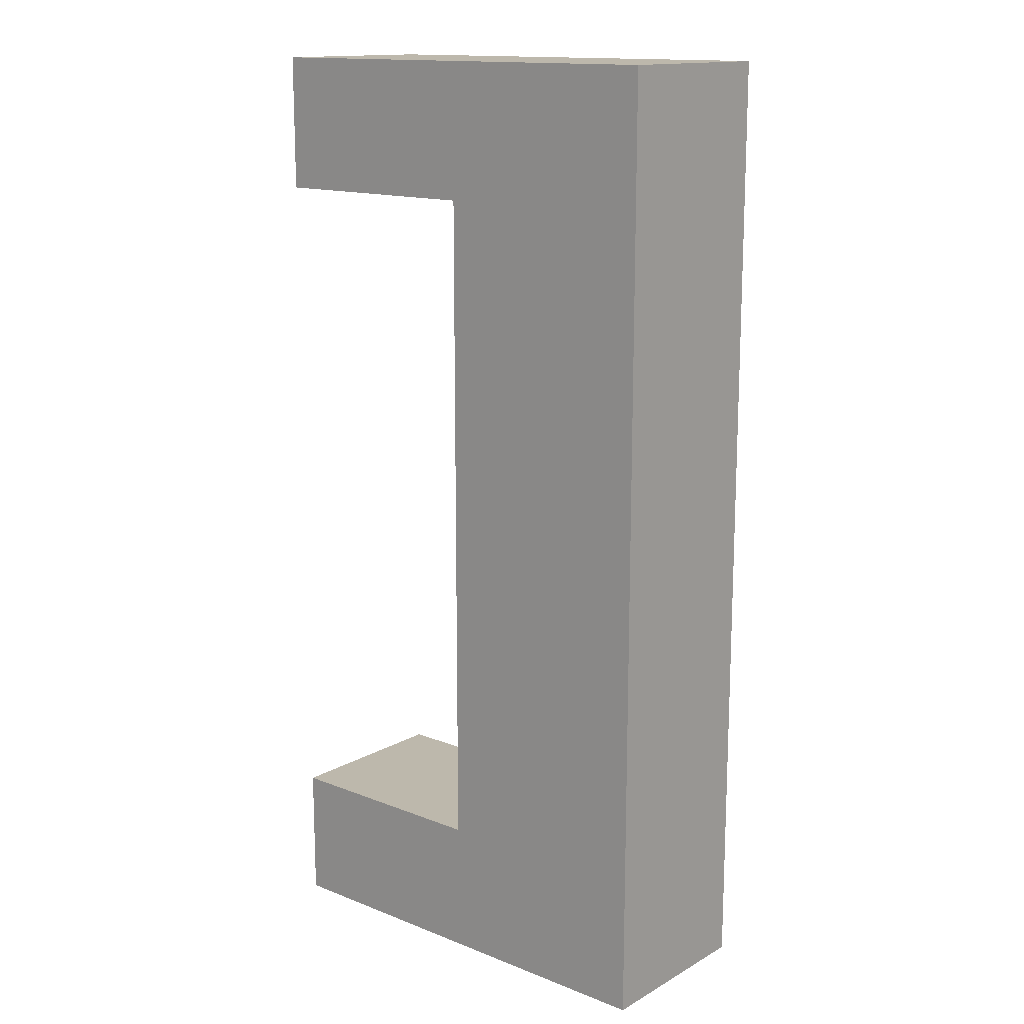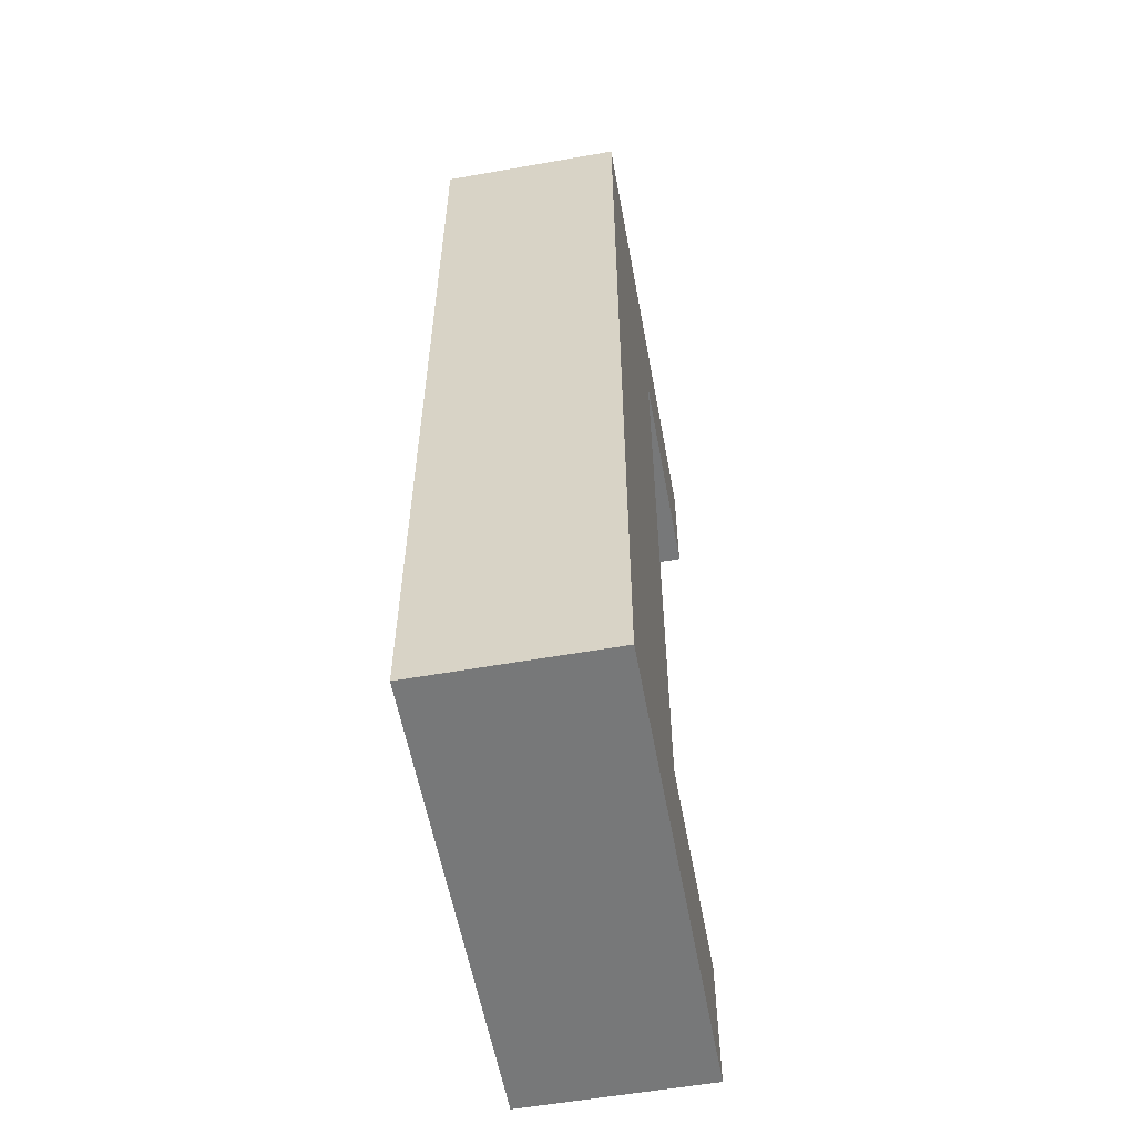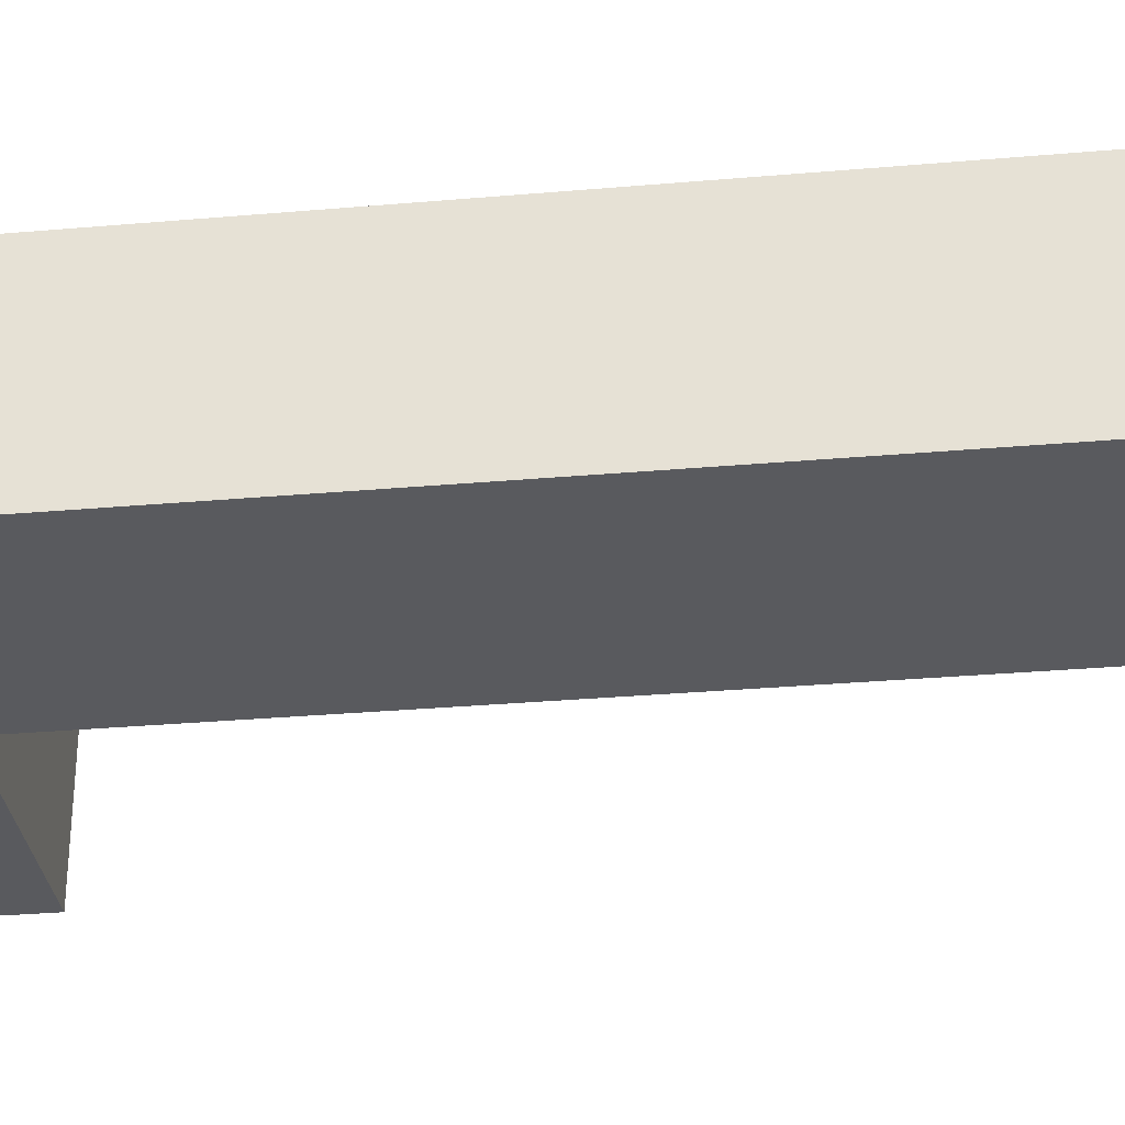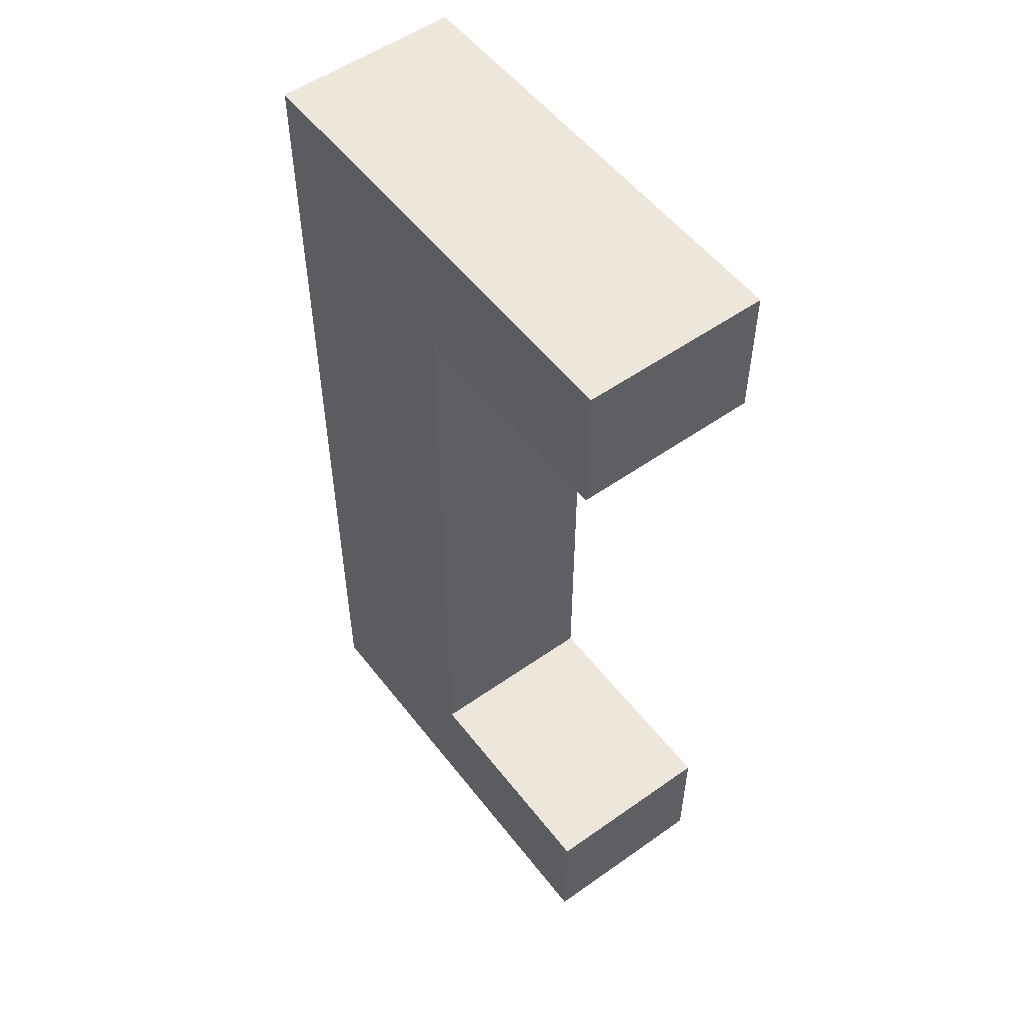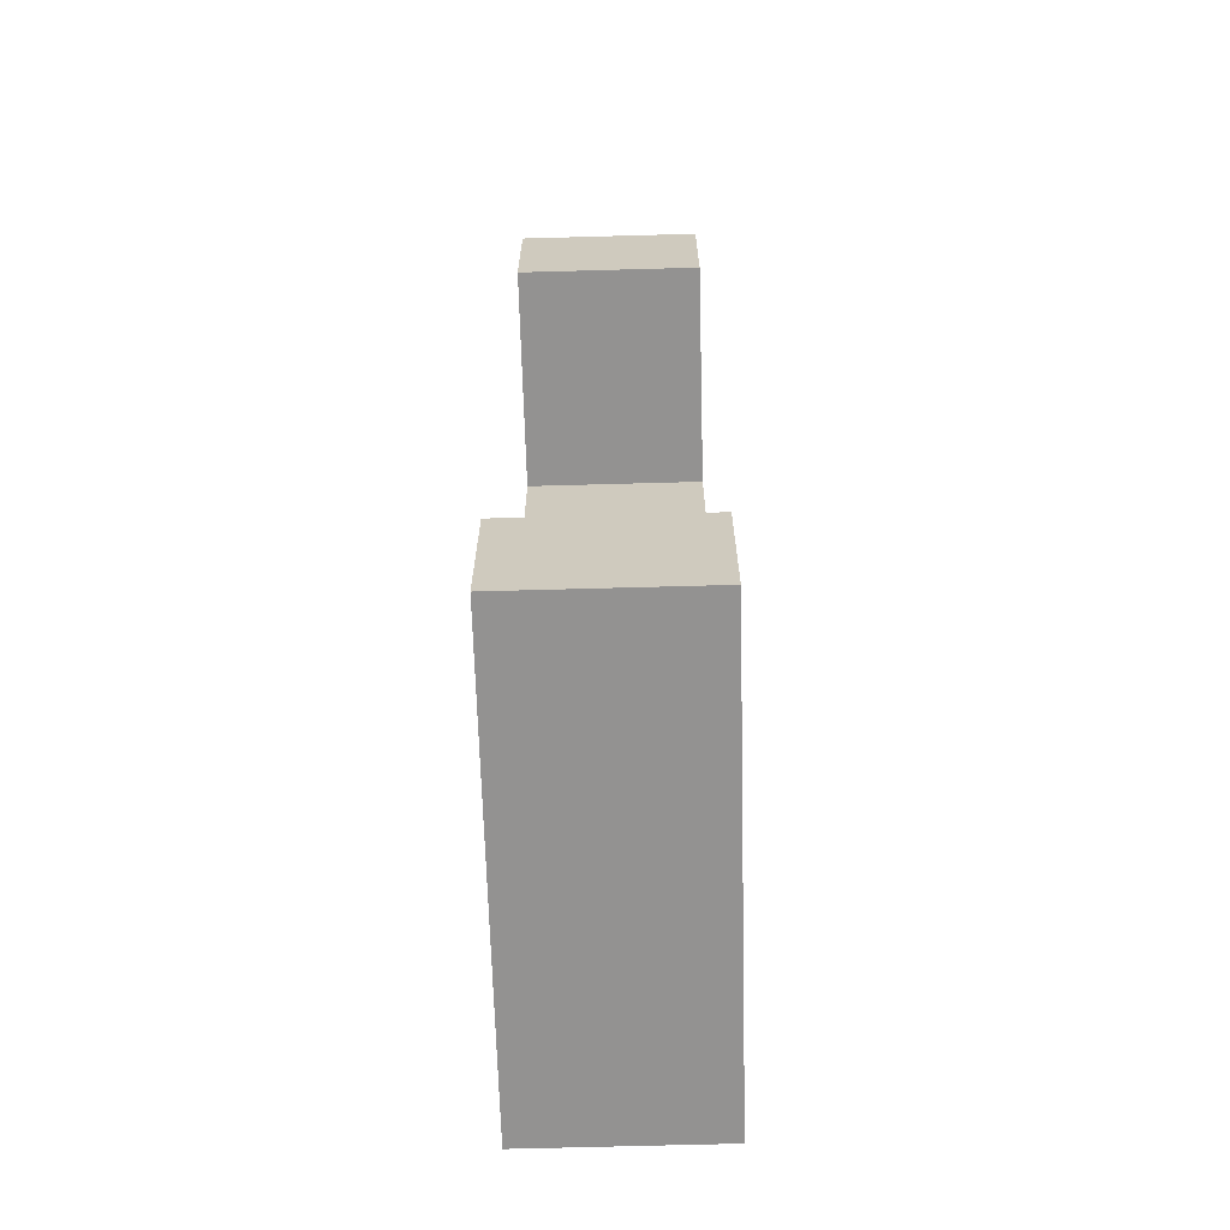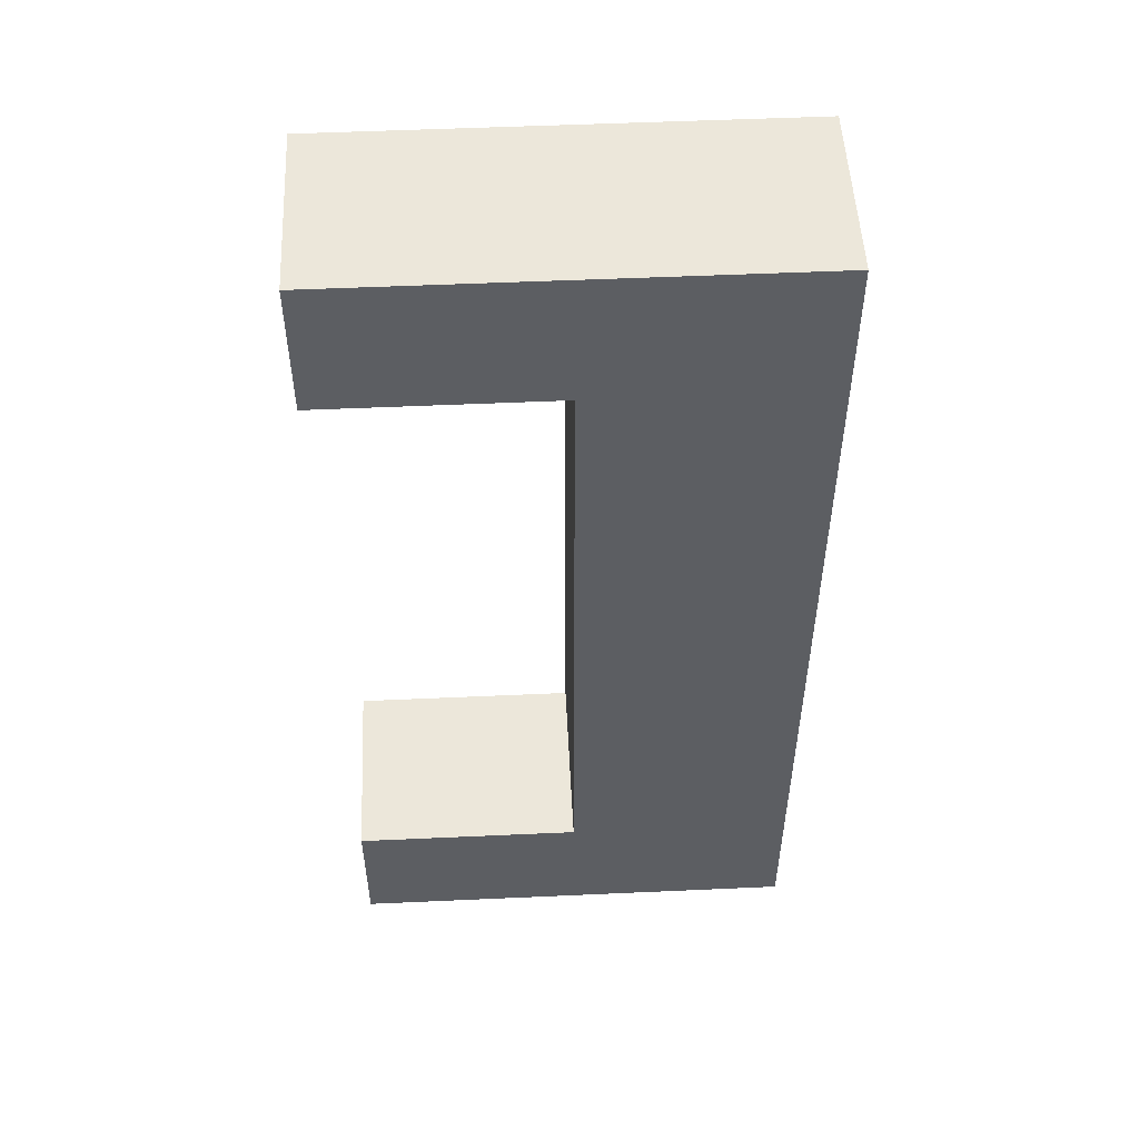
<metadata>
{"format":"obj","ext":"obj","renderer":"f3d","projection":"perspective","resolution":1024,"background":"white","views":[{"elev":14.7,"azim":40.2,"up":"+Y"},{"elev":-57.3,"azim":100.4,"up":"+Y"},{"elev":-31.8,"azim":97.0,"up":"+Z"},{"elev":53.9,"azim":-126.9,"up":"+Y"},{"elev":-66.5,"azim":-88.4,"up":"+Y"},{"elev":51.9,"azim":-2.8,"up":"+Y"}]}
</metadata>
<code>
g Body_01
v 0.05 -0.075 0.04
v 0 -0.075 0.04
v 0 -0.105 0.04
v 0.1 -0.105 0.04
v 0.05 0.075 0.04
v 0.1 0.105 0.04
v 0 0.075 0.04
v 0 0.105 0.04
v 0 -0.105 0
v 0 -0.105 0.04
v 0 -0.075 0.04
v 0 -0.075 0
v 0.05 -0.075 0
v 0.05 -0.075 0.04
v 0.05 0.075 0.04
v 0.05 0.075 0
v 0.05 0.075 0
v 0.05 0.075 0.04
v 0 0.075 0.04
v 0 0.075 0
v 0.05 0.075 0
v 0 0.075 0
v 0 0.105 0
v 0.1 0.105 0
v 0.05 -0.075 0
v 0.1 -0.105 0
v 0 -0.075 0
v 0 -0.105 0
v 0 0.075 0
v 0 0.075 0.04
v 0 0.105 0.04
v 0 0.105 0
v 0.1 -0.105 0
v 0.1 -0.105 0.04
v 0 -0.105 0.04
v 0 -0.105 0
v 0 0.105 0
v 0 0.105 0.04
v 0.1 0.105 0.04
v 0.1 0.105 0
v 0 -0.075 0
v 0 -0.075 0.04
v 0.05 -0.075 0.04
v 0.05 -0.075 0
v 0.1 0.105 0
v 0.1 0.105 0.04
v 0.1 -0.105 0.04
v 0.1 -0.105 0
f 1 2 3
f 3 4 1
f 5 1 4
f 4 6 5
f 7 5 6
f 6 8 7
f 9 10 11
f 11 12 9
f 13 14 15
f 15 16 13
f 17 18 19
f 19 20 17
f 21 22 23
f 23 24 21
f 25 21 24
f 24 26 25
f 27 25 26
f 26 28 27
f 29 30 31
f 31 32 29
f 33 34 35
f 35 36 33
f 37 38 39
f 39 40 37
f 41 42 43
f 43 44 41
f 45 46 47
f 47 48 45

</code>
